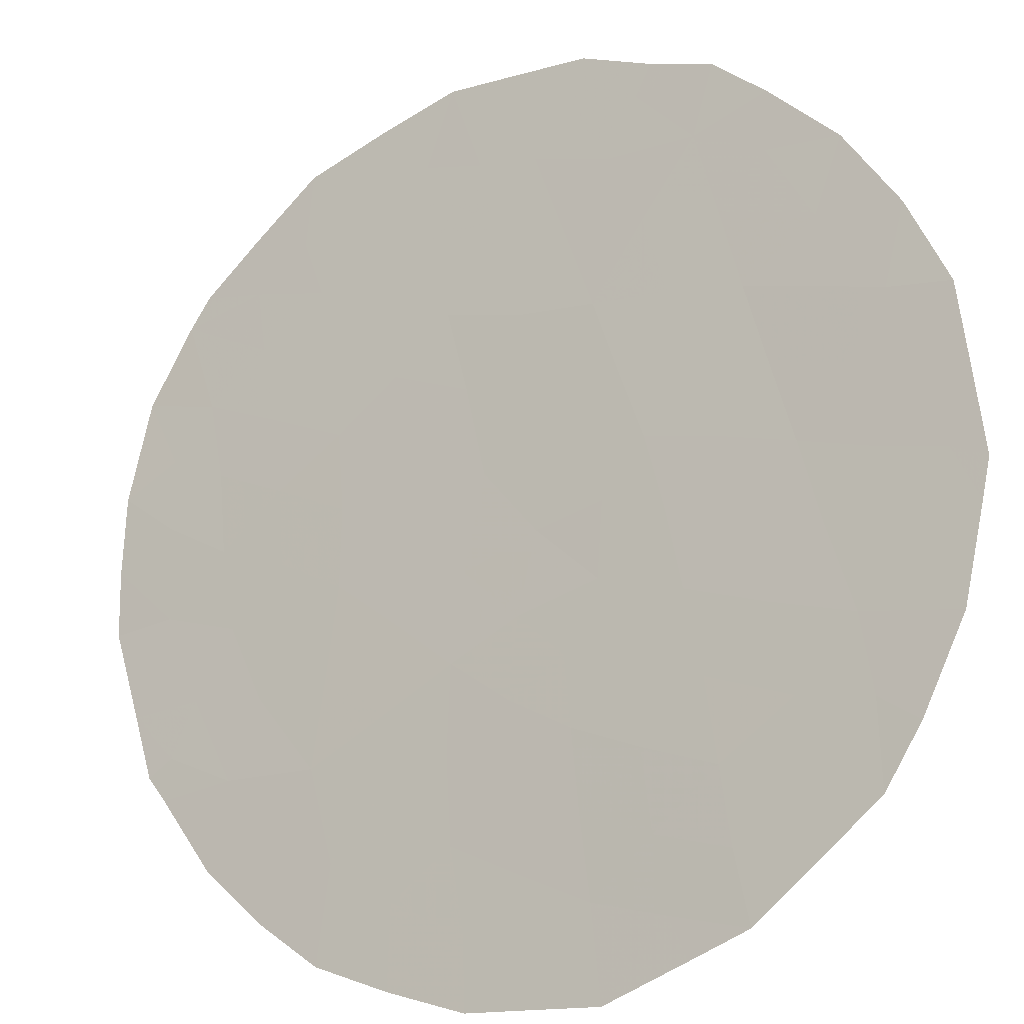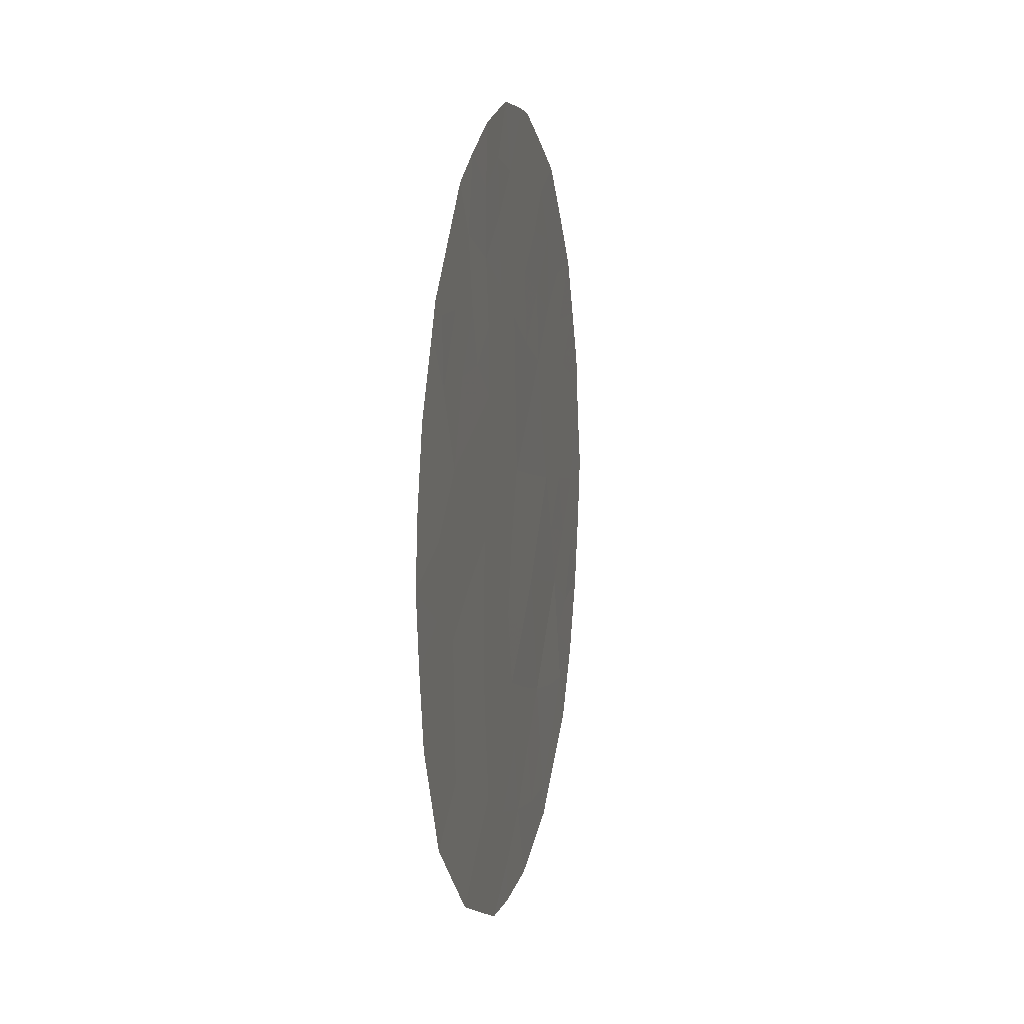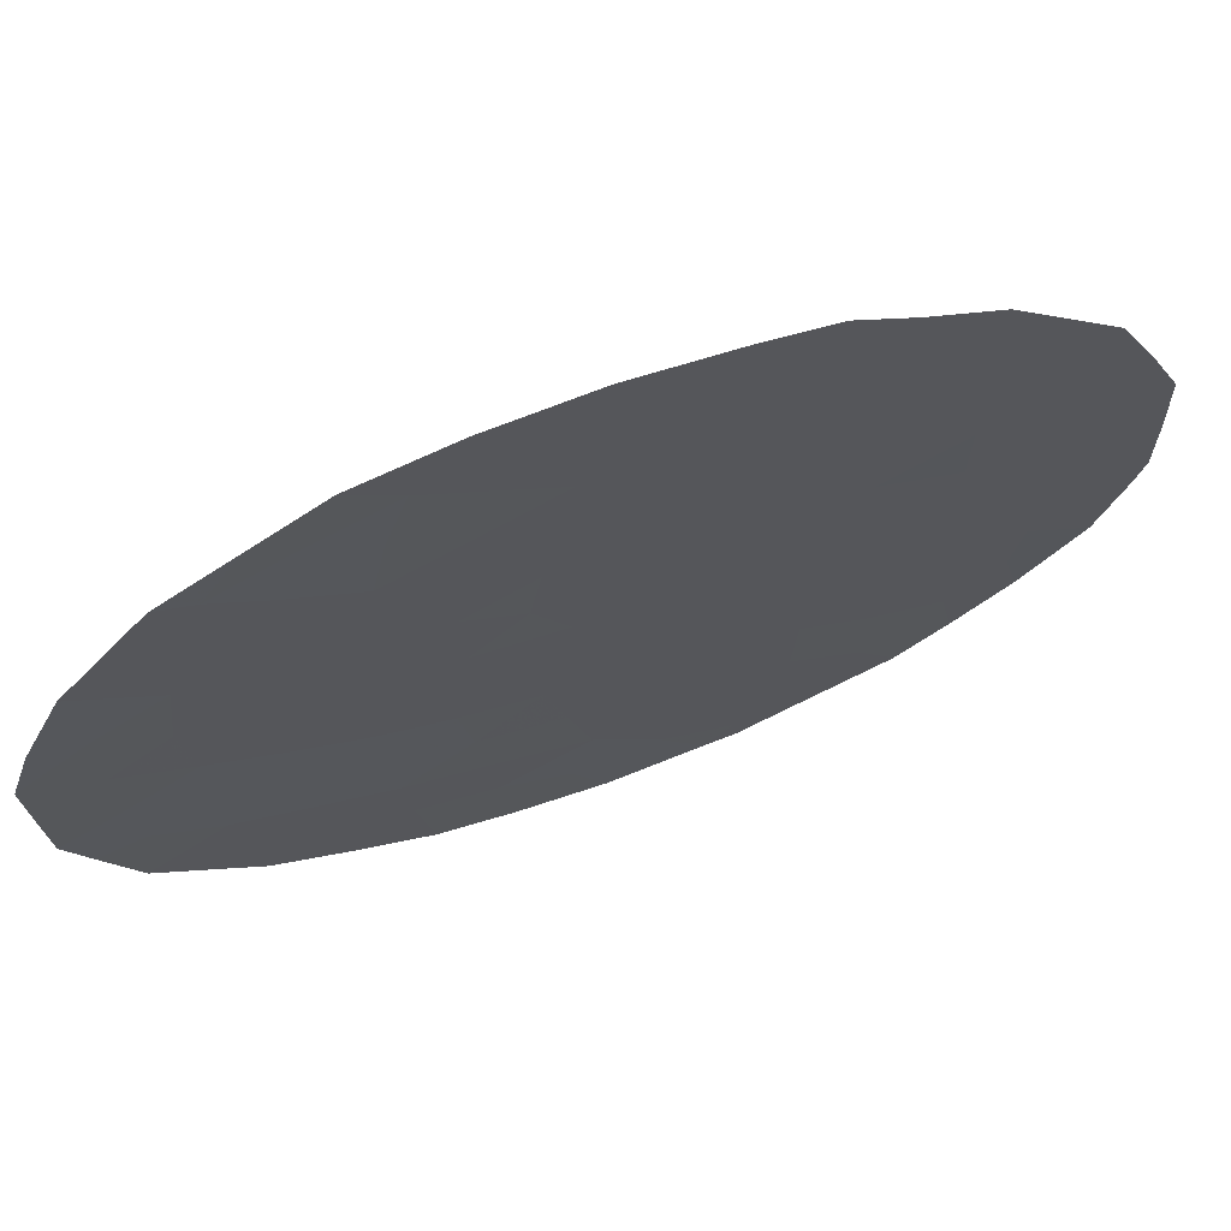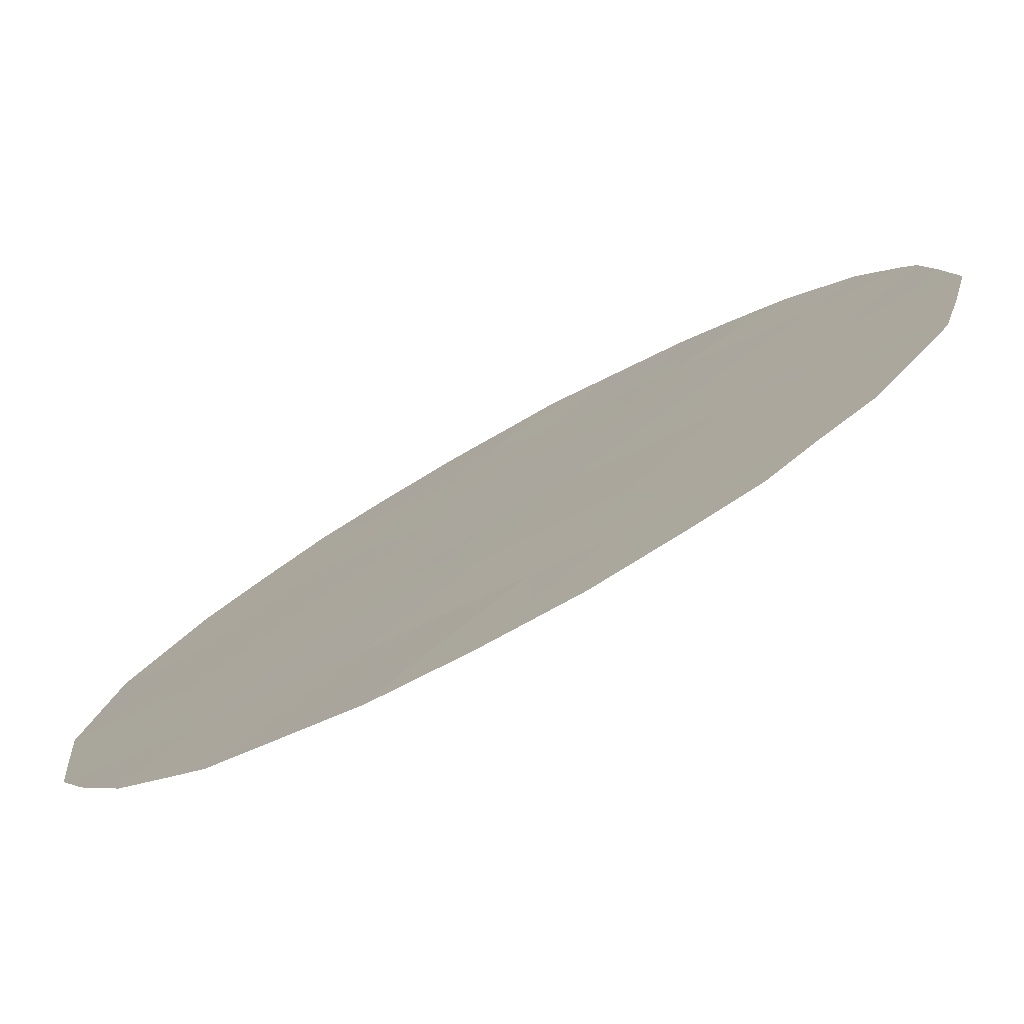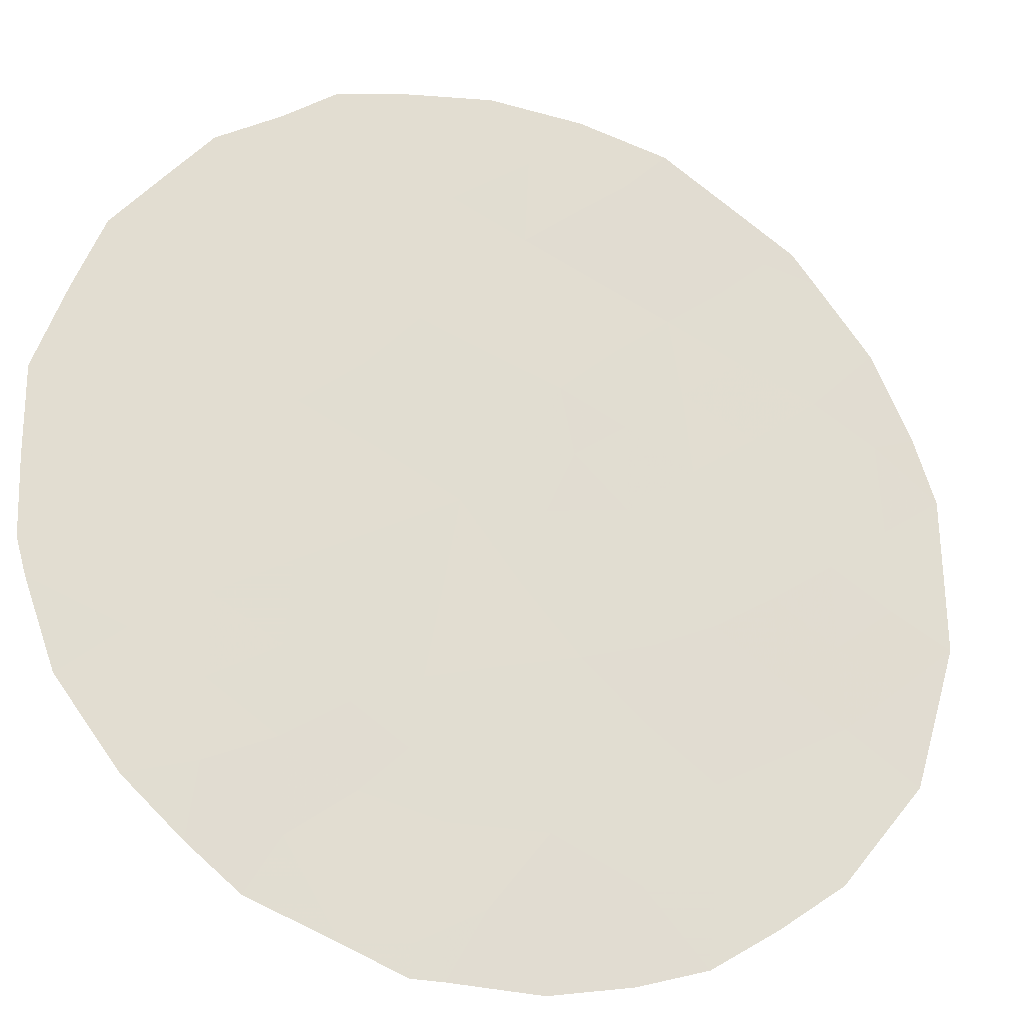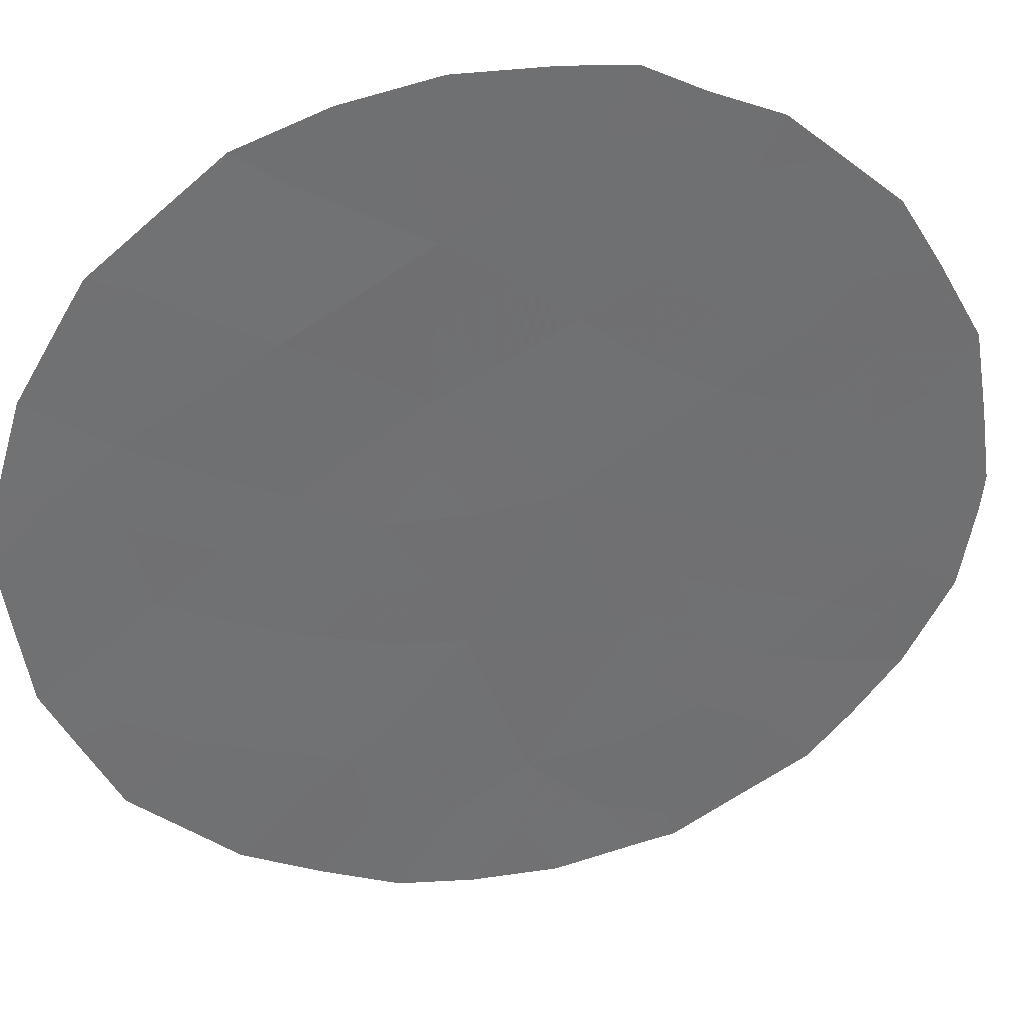
<metadata>
{"format":"obj","ext":"obj","renderer":"f3d","projection":"perspective","resolution":1024,"background":"white","views":[{"elev":31.0,"azim":-44.6,"up":"+Z"},{"elev":5.4,"azim":-128.6,"up":"+Y"},{"elev":28.2,"azim":64.1,"up":"+Z"},{"elev":55.3,"azim":53.3,"up":"+Z"},{"elev":17.3,"azim":-119.9,"up":"+Z"},{"elev":-5.5,"azim":74.0,"up":"+Z"}]}
</metadata>
<code>
v -53.69 -25.58 49.51
v -56.52 -21.19 46.19
v -51.37 -25.53 52.32
v -50.98 -27.21 52.76
v -51.94 -23.77 51.67
v -52.65 -25.27 50.79
v -50.51 -23.96 53.39
v -54.7 -26.16 48.27
v -55.87 -25.44 46.85
v -54.76 -24.3 48.24
v -52.02 -21.13 51.63
v -54 -19.15 49.3
v -54.38 -28.05 48.59
v -51.77 -28.79 51.75
v -53.42 -23.49 49.88
v -54.7 -22.31 48.37
v -55.41 -21.12 47.53
v -53.7 -21.24 49.61
v -53.46 -26.65 49.76
v -52.49 -21.91 51.05
v -52.18 -27.08 51.28
v -55.98 -23.18 46.8
v -55.64 -27.41 47.06
v -50.75 -27.93 53.02
v -50.38 -26.9 53.49
v -57.15 -24.53 45.31
v -50.27 -21.96 53.7
v -50.13 -22.91 53.86
v -50.9 -20.35 52.99
v -51.98 -18.93 51.72
v -54.23 -18.22 49.03
v -55 -18.6 48.11
v -51.72 -29.26 51.8
v -55.95 -19.5 46.91
v -53.99 -29.95 49
v -52 -29.43 51.46
v -56.82 -21.4 45.82
v -49.96 -23.73 54.05
v -56.75 -21.02 45.92
v -56.42 -20.39 46.34
v -53.53 -18.22 49.88
v -56.99 -25.56 45.48
v -55.2 -29.29 47.55
v -56.19 -28.11 46.36
v -56.57 -27.16 45.94
v -53.24 -18.25 50.23
v -50.1 -25.77 53.83
v -56.79 -26.61 45.69
v -52.69 -29.82 50.61
v -50.94 -24.76 52.84
v -55.33 -24.82 47.53
v -54.76 -25.25 48.21
v -55.28 -25.81 47.56
v -51.62 -24.64 52.03
v -51.23 -23.86 52.52
v -50.91 -22.99 52.92
v -50.69 -22.16 53.19
v -50.4 -22.95 53.54
v -52.61 -27.87 50.74
v -51.98 -28.03 51.51
v -50.41 -24.95 53.48
v -50 -24.6 53.98
v -51.16 -26.42 52.56
v -51.56 -27.2 52.04
v -51.34 -21.29 52.44
v -51.85 -22.07 51.81
v -50.58 -21.17 53.35
v -52.09 -20.04 51.57
v -51.4 -19.66 52.4
v -51.53 -20.55 52.23
v -51.36 -28.04 52.27
v -51.22 -28.57 52.44
v -51.57 -22.96 52.13
v -53.6 -24.52 49.64
v -52.97 -24.43 50.41
v -53.19 -25.15 50.13
v -54.53 -19.03 48.66
v -53.03 -25.95 50.31
v -52.4 -26.15 51.05
v -52.82 -26.89 50.53
v -55.18 -26.77 47.65
v -54.56 -27.08 48.41
v -55.02 -27.71 47.82
v -54.11 -22.87 49.07
v -54.13 -23.88 49.01
v -54.72 -23.31 48.31
v -54.94 -20.43 48.13
v -55.62 -20.14 47.31
v -54.28 -25.64 48.79
v -54.21 -24.83 48.89
v -53.72 -28.5 49.38
v -53.46 -29.35 49.67
v -54.17 -29.01 48.82
v -54.31 -20.8 48.89
v -54.18 -21.82 49.01
v -54.79 -21.36 48.29
v -55.35 -23.77 47.55
v -55.29 -22.73 47.64
v -52.3 -24.53 51.22
v -52.01 -25.4 51.55
v -55.19 -21.86 47.79
v -56.04 -21.13 46.77
v -53.57 -22.32 49.74
v -54.44 -19.82 48.75
v -55.01 -19.49 48.07
v -52.78 -19.94 50.74
v -53.84 -20.19 49.46
v -55.91 -24.37 46.83
v -53.92 -27.39 49.18
v -53.26 -27.66 49.97
v -54.6 -29.61 48.27
v -54.81 -28.66 48.04
v -56.47 -24.06 46.16
v -57.15 -23.57 45.35
v -56.61 -23.13 46.02
v -56.18 -27.03 46.41
v -53.02 -19 50.47
v -52.66 -18.55 50.92
v -52.5 -19.33 51.1
v -55.43 -28.32 47.29
v -52.65 -23.65 50.82
v -53.24 -20.58 50.18
v -53.1 -21.62 50.33
v -53.4 -19.51 50.01
v -50.7 -25.97 53.11
v -51.77 -26.29 51.8
v -52.25 -22.87 51.31
v -52.93 -22.68 50.5
v -56.41 -22.14 46.3
v -55.61 -28.81 47.06
v -54.09 -26.42 48.99
v -57.06 -22.49 45.48
v -56.45 -25.06 46.16
v -56.33 -26.12 46.26
v -55.76 -26.44 46.95
v -53.45 -29.95 49.67
v -52.37 -28.82 51.02
v -55.53 -19.06 47.45
v -53.03 -28.71 50.22
v -52.6 -20.84 50.93
v -55.75 -22 47.1
v -51.12 -22.01 52.68
f 4 25 24
f 50 61 125
f 51 52 53
f 54 55 50
f 56 57 58
f 38 58 28
f 137 59 60
f 71 60 64
f 11 65 66
f 68 69 70
f 71 24 72
f 73 56 55
f 74 75 76
f 12 77 31
f 78 79 80
f 81 82 83
f 84 85 86
f 87 17 88
f 89 52 90
f 94 95 96
f 86 97 98
f 14 33 36
f 2 37 39
f 7 38 62
f 99 54 100
f 101 17 96
f 2 39 40
f 101 98 141
f 17 102 88
f 12 31 41
f 84 95 103
f 113 133 26
f 104 105 77
f 68 140 106
f 94 104 107
f 97 51 108
f 91 109 110
f 93 111 112
f 74 90 85
f 78 1 76
f 117 118 119
f 83 112 120
f 75 121 99
f 106 119 68
f 122 140 123
f 106 124 117
f 125 47 25
f 64 126 63
f 127 66 73
f 59 110 80
f 79 100 126
f 128 127 121
f 141 129 102
f 123 128 103
f 122 107 124
f 109 82 131
f 131 89 1
f 26 133 42
f 135 116 134
f 81 135 53
f 137 49 139
f 7 58 38
f 88 138 105
f 3 50 125
f 50 7 61
f 125 61 47
f 9 51 53
f 51 10 52
f 53 52 8
f 3 54 50
f 54 5 55
f 50 55 7
f 7 56 58
f 56 142 57
f 58 57 27
f 58 27 28
f 14 137 60
f 60 59 21
f 62 61 7
f 62 47 61
f 25 63 125
f 63 3 125
f 4 71 64
f 71 14 60
f 64 60 21
f 20 11 66
f 66 65 142
f 65 29 67
f 57 67 27
f 11 68 70
f 68 30 69
f 70 69 29
f 24 71 4
f 14 71 72
f 72 33 14
f 5 73 55
f 73 142 56
f 55 56 7
f 1 74 76
f 74 15 75
f 76 75 6
f 77 32 31
f 19 78 80
f 78 6 79
f 80 79 21
f 23 81 83
f 81 8 82
f 83 82 13
f 16 84 86
f 84 15 85
f 86 85 10
f 1 89 90
f 89 8 52
f 90 52 10
f 13 91 93
f 91 139 92
f 93 91 92
f 87 94 96
f 94 18 95
f 96 95 16
f 16 86 98
f 86 10 97
f 98 97 22
f 6 99 100
f 99 5 54
f 100 54 3
f 16 101 96
f 96 17 87
f 17 101 141
f 101 16 98
f 141 98 22
f 40 102 2
f 102 40 88
f 34 88 40
f 15 84 103
f 84 16 95
f 103 95 18
f 12 104 77
f 104 87 105
f 77 105 32
f 11 20 140
f 18 94 107
f 94 87 104
f 107 104 12
f 22 97 108
f 97 10 51
f 108 51 9
f 91 13 109
f 110 109 19
f 13 93 112
f 93 35 111
f 112 111 43
f 15 74 85
f 74 1 90
f 85 90 10
f 115 114 132
f 6 78 76
f 78 19 1
f 23 44 116
f 45 116 44
f 106 117 119
f 117 46 118
f 119 118 30
f 23 83 120
f 83 13 112
f 120 112 43
f 130 120 43
f 6 75 99
f 75 15 121
f 99 121 5
f 68 119 30
f 18 122 123
f 122 106 140
f 123 140 20
f 41 124 12
f 124 41 117
f 46 117 41
f 4 63 25
f 4 64 63
f 64 21 126
f 63 126 3
f 5 127 73
f 127 20 66
f 73 66 142
f 21 59 80
f 80 110 19
f 21 79 126
f 79 6 100
f 126 100 3
f 15 128 121
f 128 20 127
f 121 127 5
f 65 11 70
f 65 70 29
f 17 141 102
f 102 129 2
f 23 120 44
f 130 44 120
f 18 123 103
f 123 20 128
f 103 128 15
f 106 122 124
f 122 18 107
f 124 107 12
f 19 109 131
f 109 13 82
f 131 82 8
f 19 131 1
f 131 8 89
f 2 129 37
f 132 37 129
f 133 9 134
f 42 134 48
f 133 134 42
f 9 135 134
f 135 23 116
f 48 116 45
f 48 134 116
f 8 81 53
f 81 23 135
f 53 135 9
f 92 136 35
f 36 137 14
f 137 36 49
f 87 88 105
f 88 34 138
f 105 138 32
f 137 139 59
f 139 91 110
f 59 139 110
f 11 140 68
f 113 115 22
f 92 139 49
f 92 49 136
f 129 141 22
f 113 22 108
f 93 92 35
f 115 113 114
f 133 113 108
f 133 108 9
f 114 113 26
f 142 67 57
f 142 65 67
f 115 132 129
f 115 129 22

</code>
